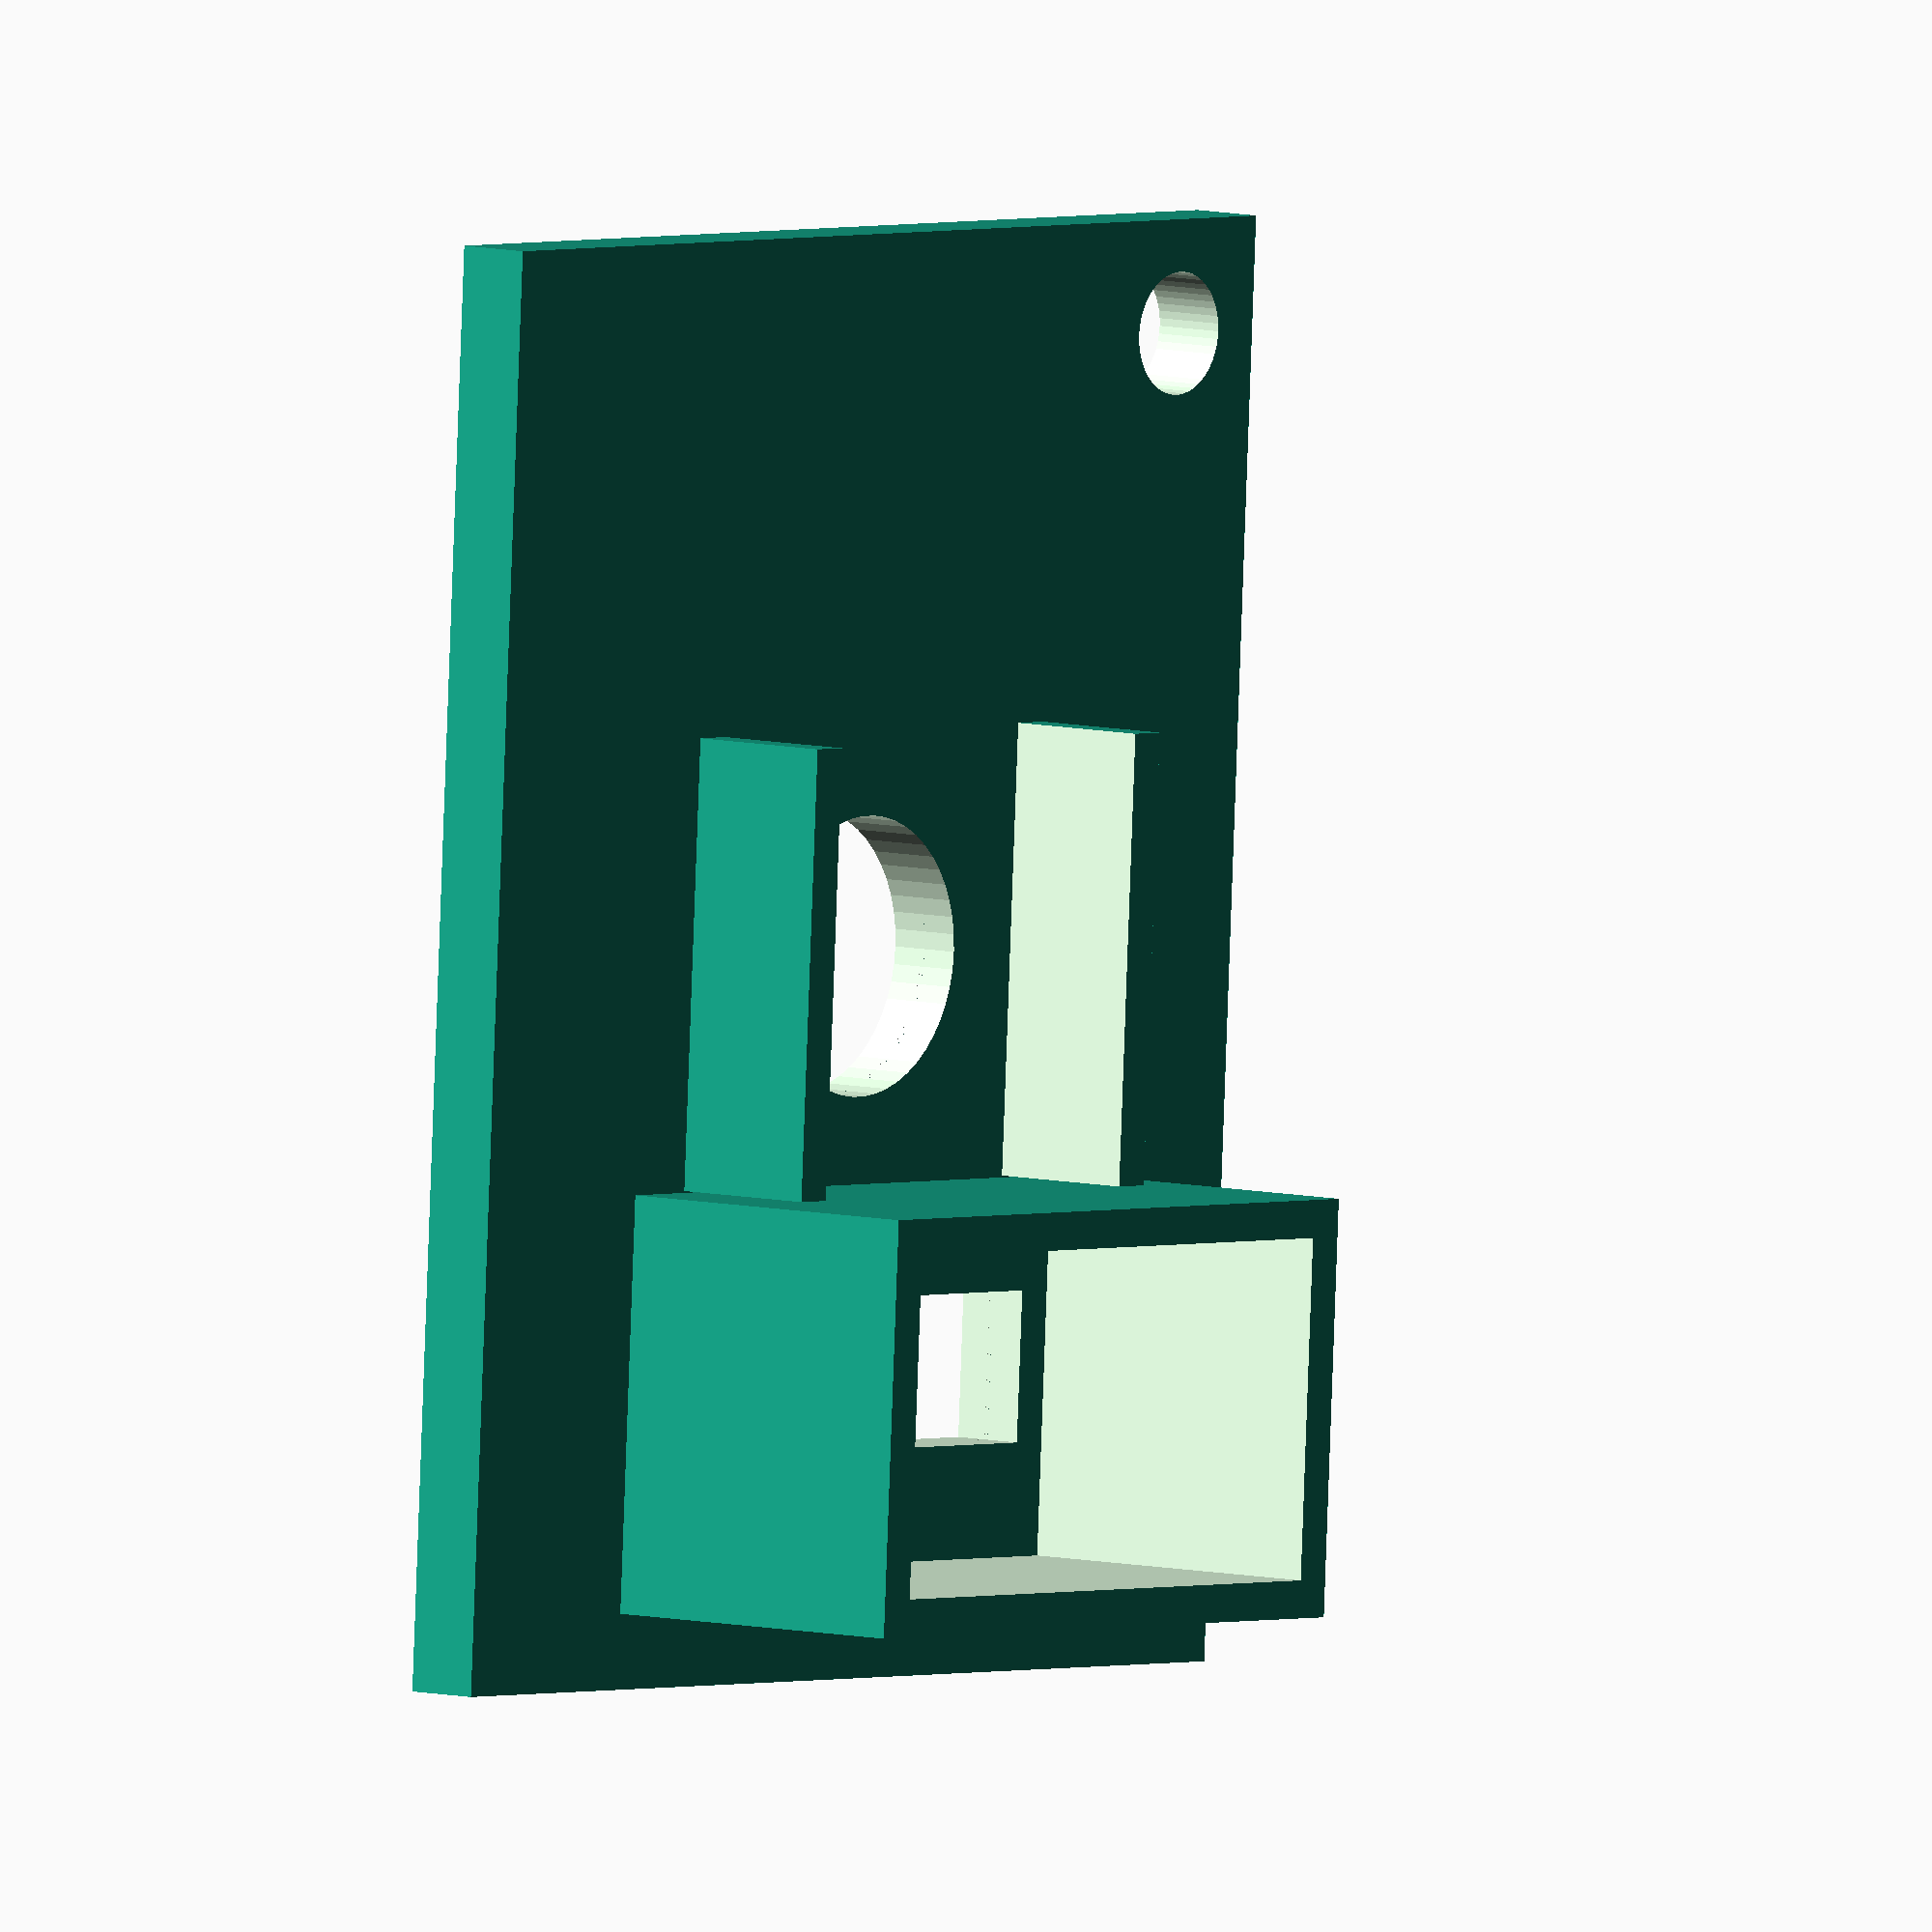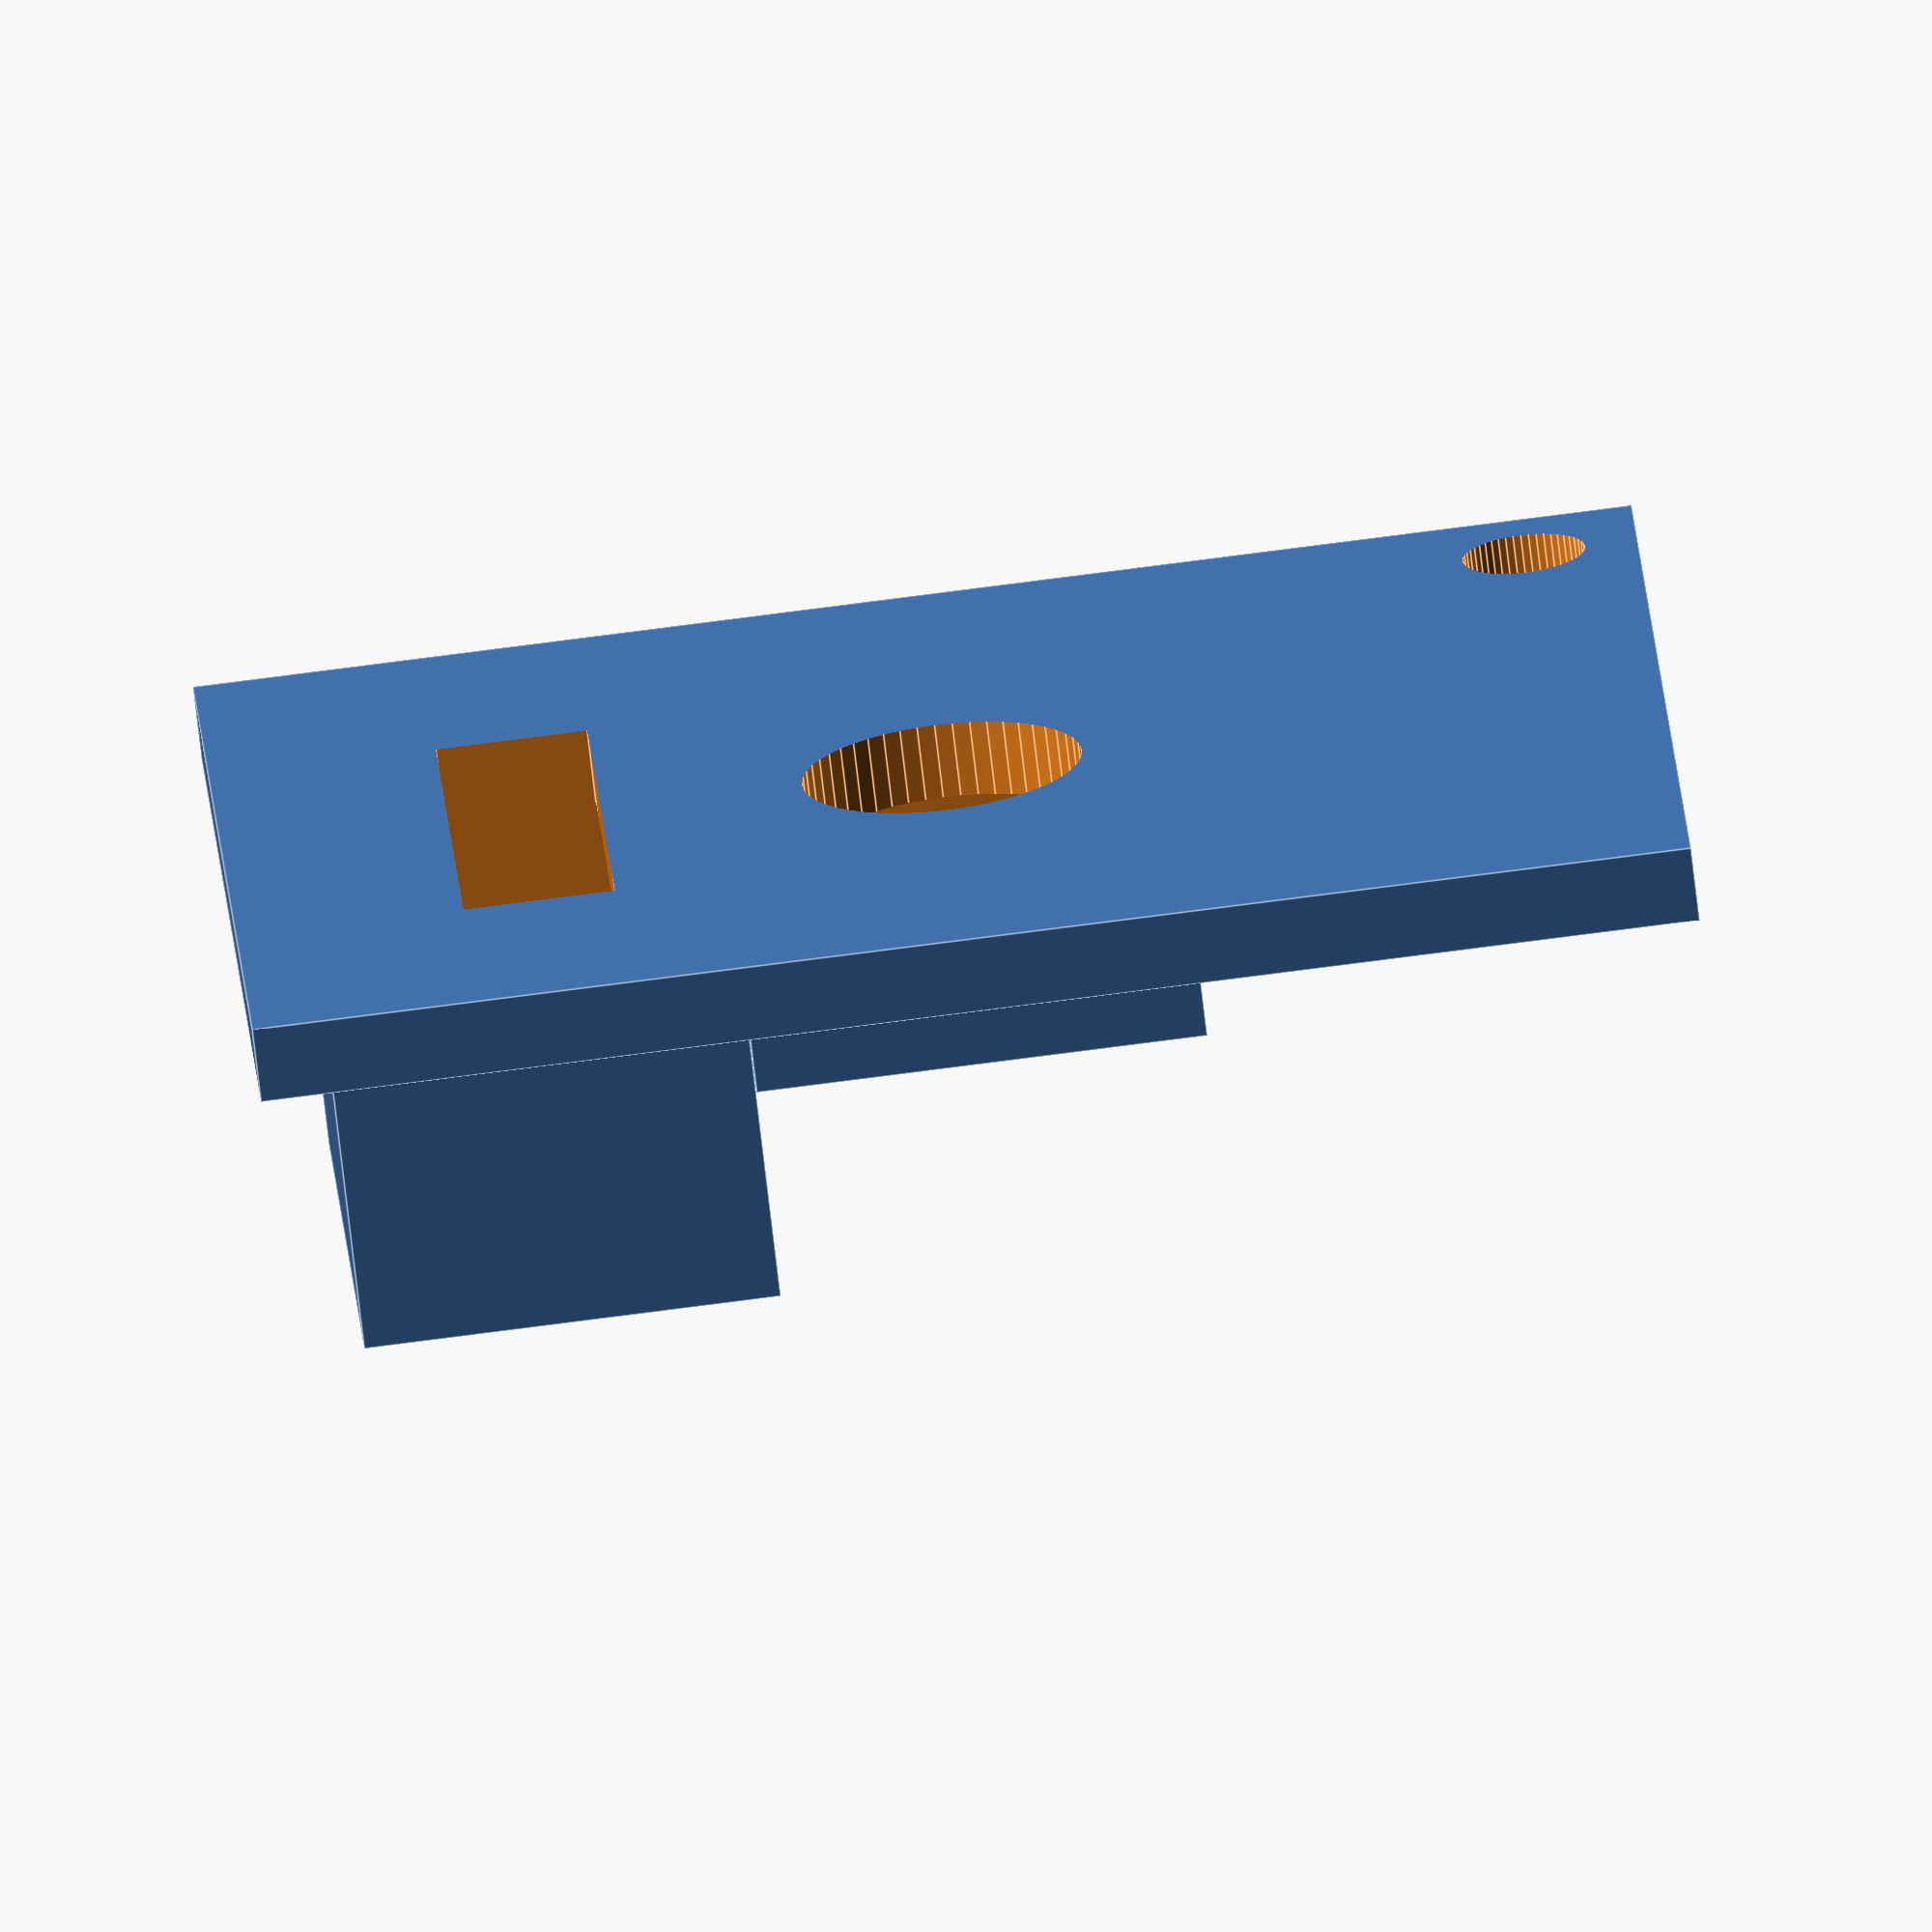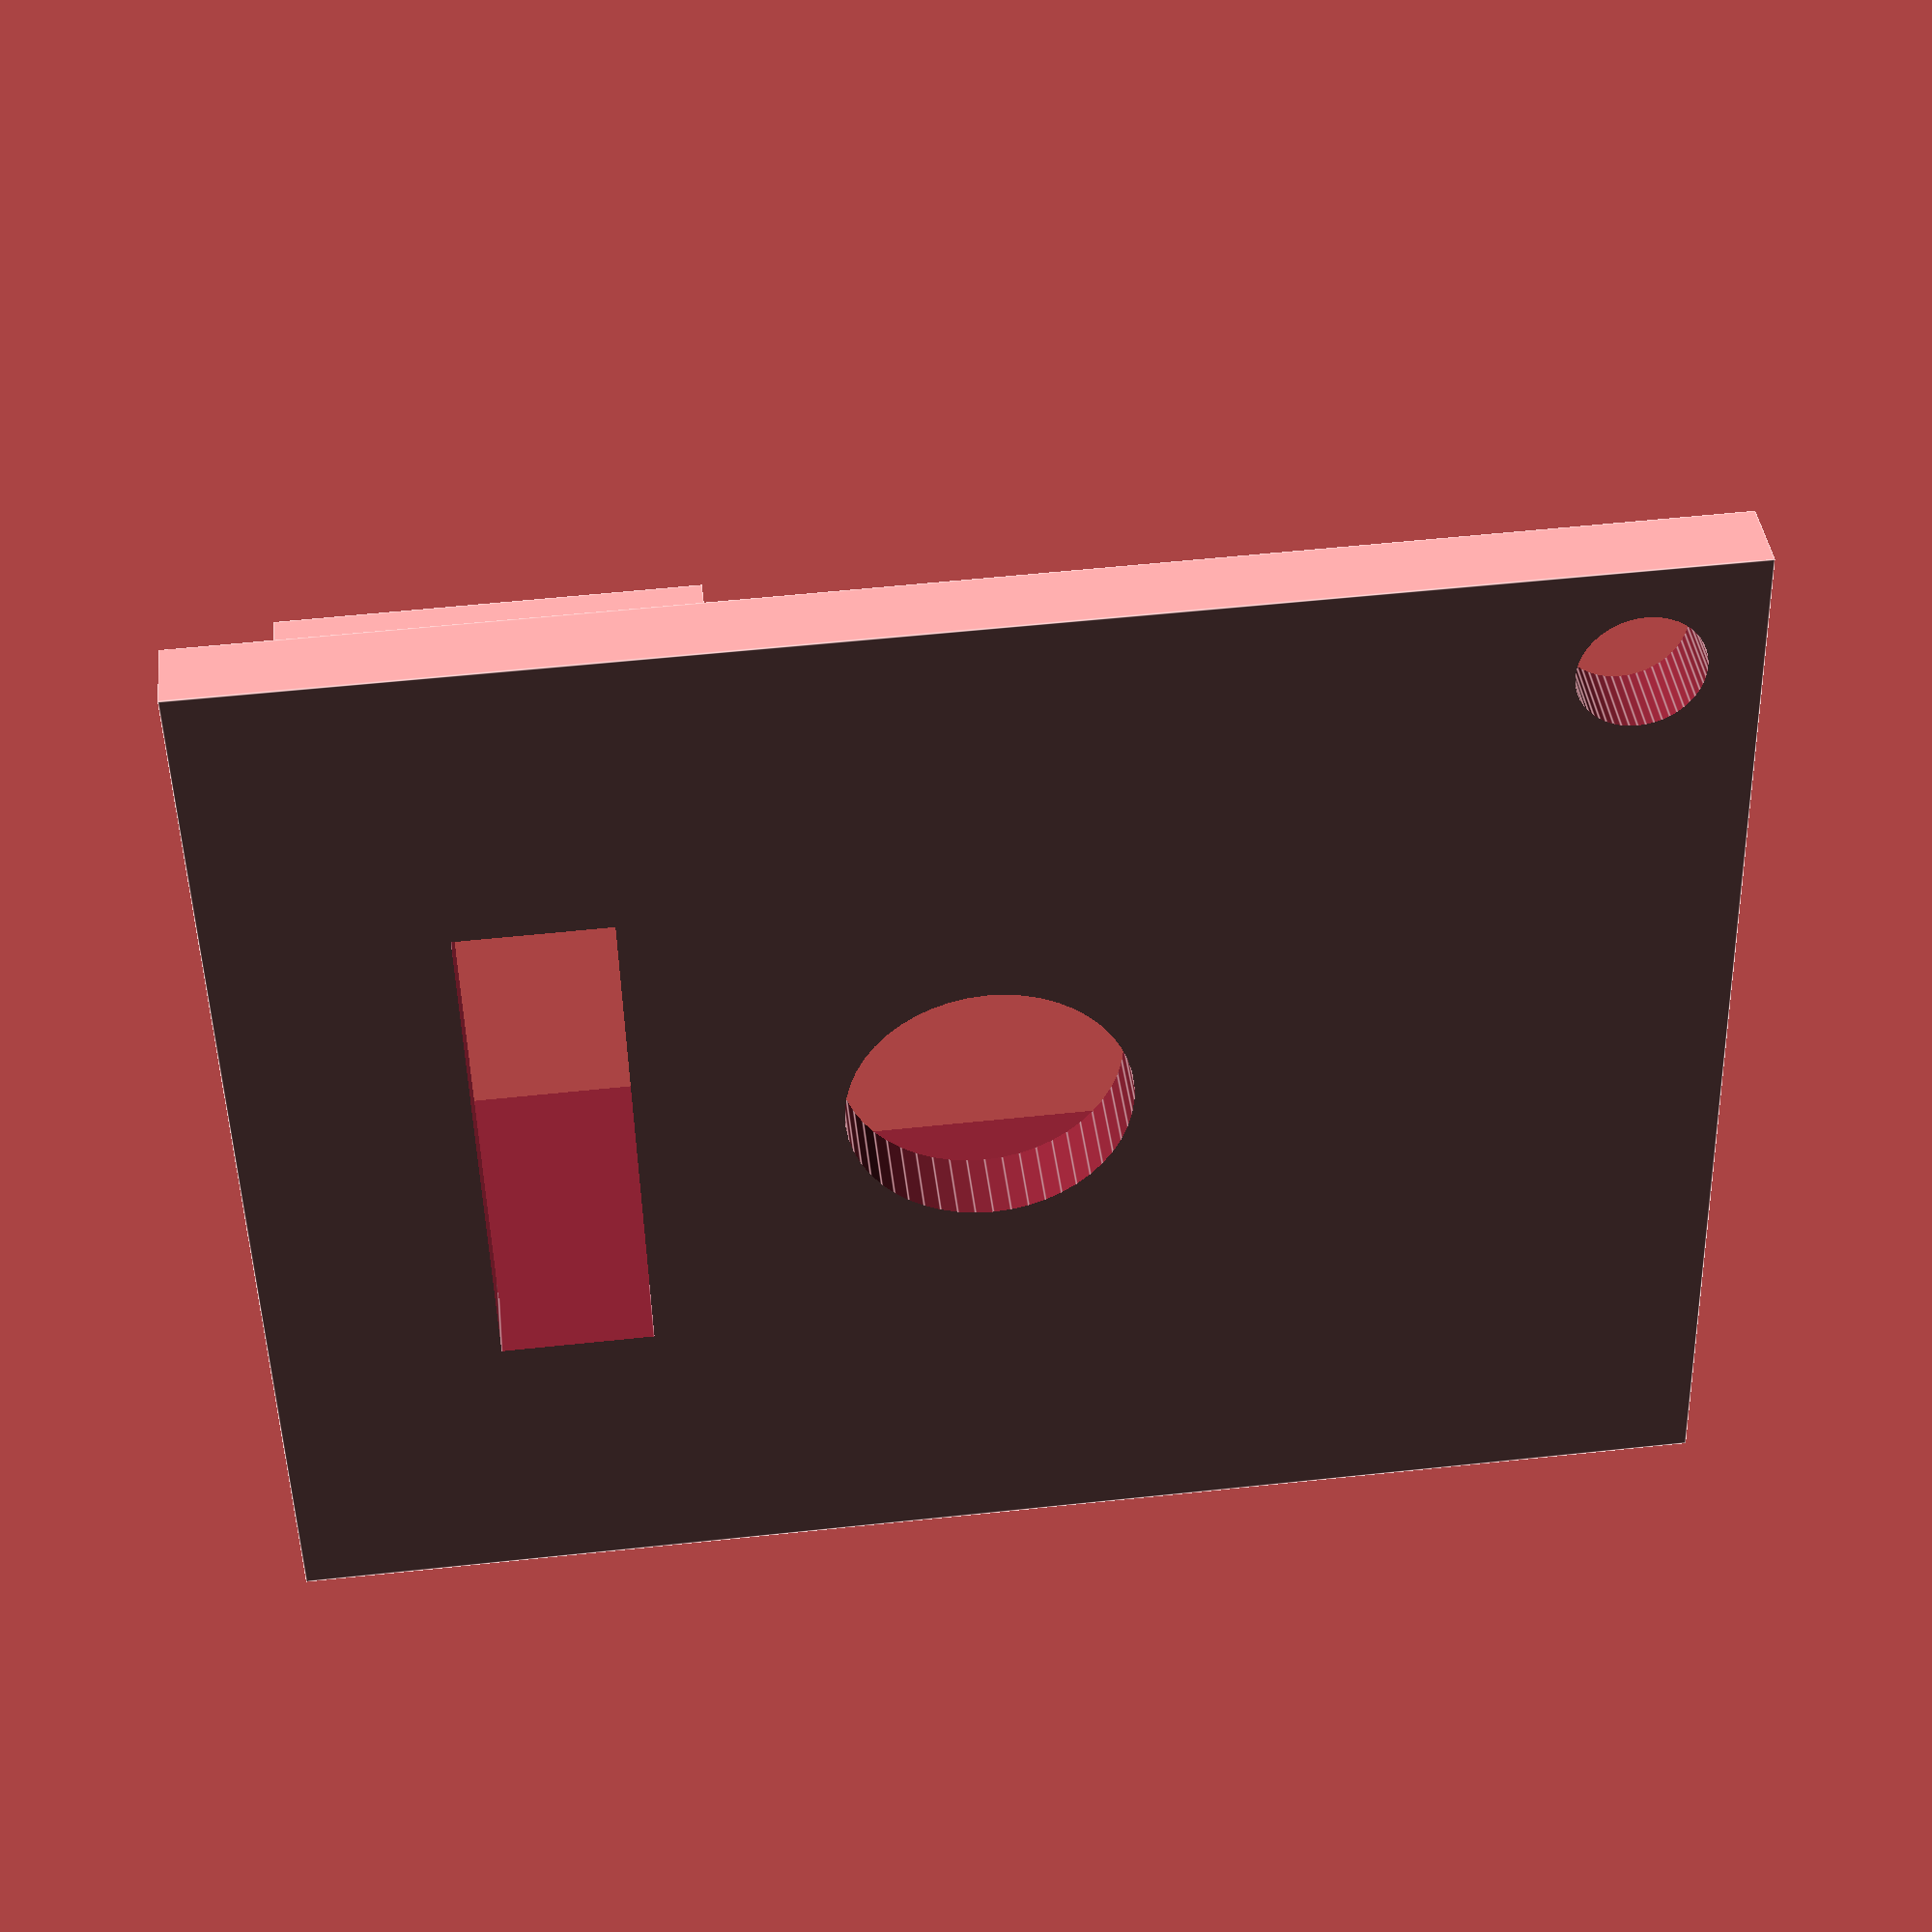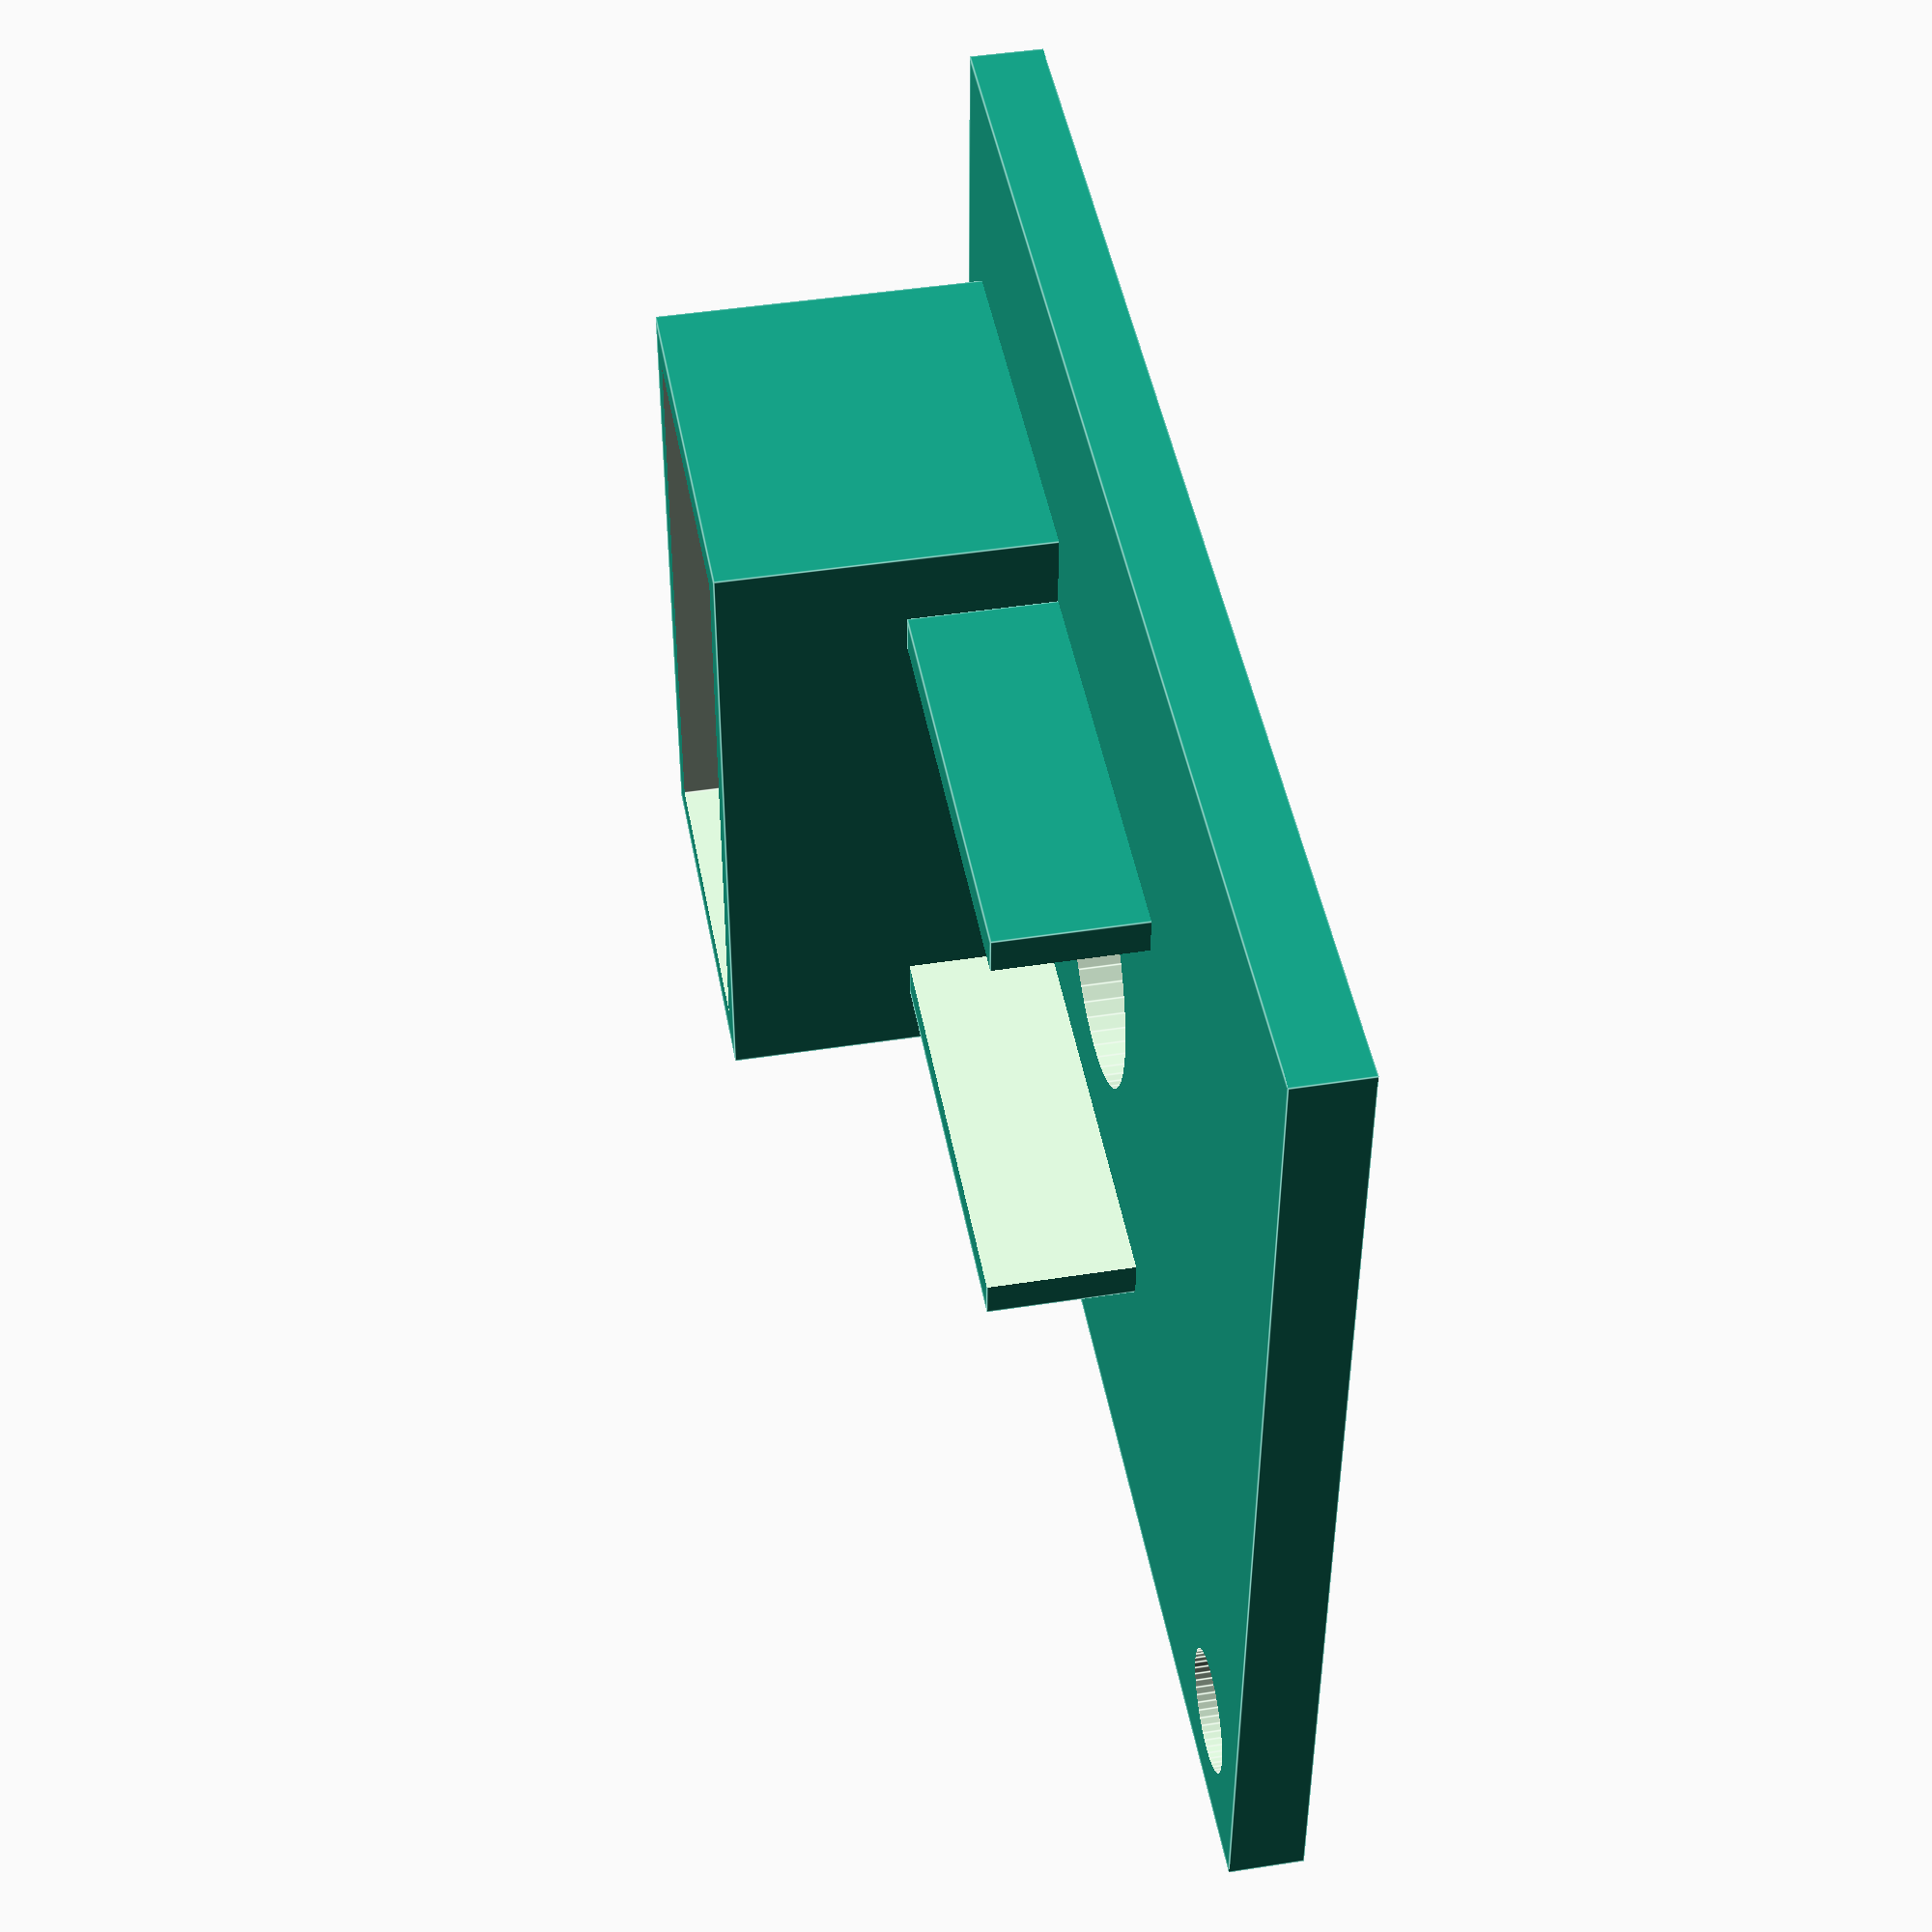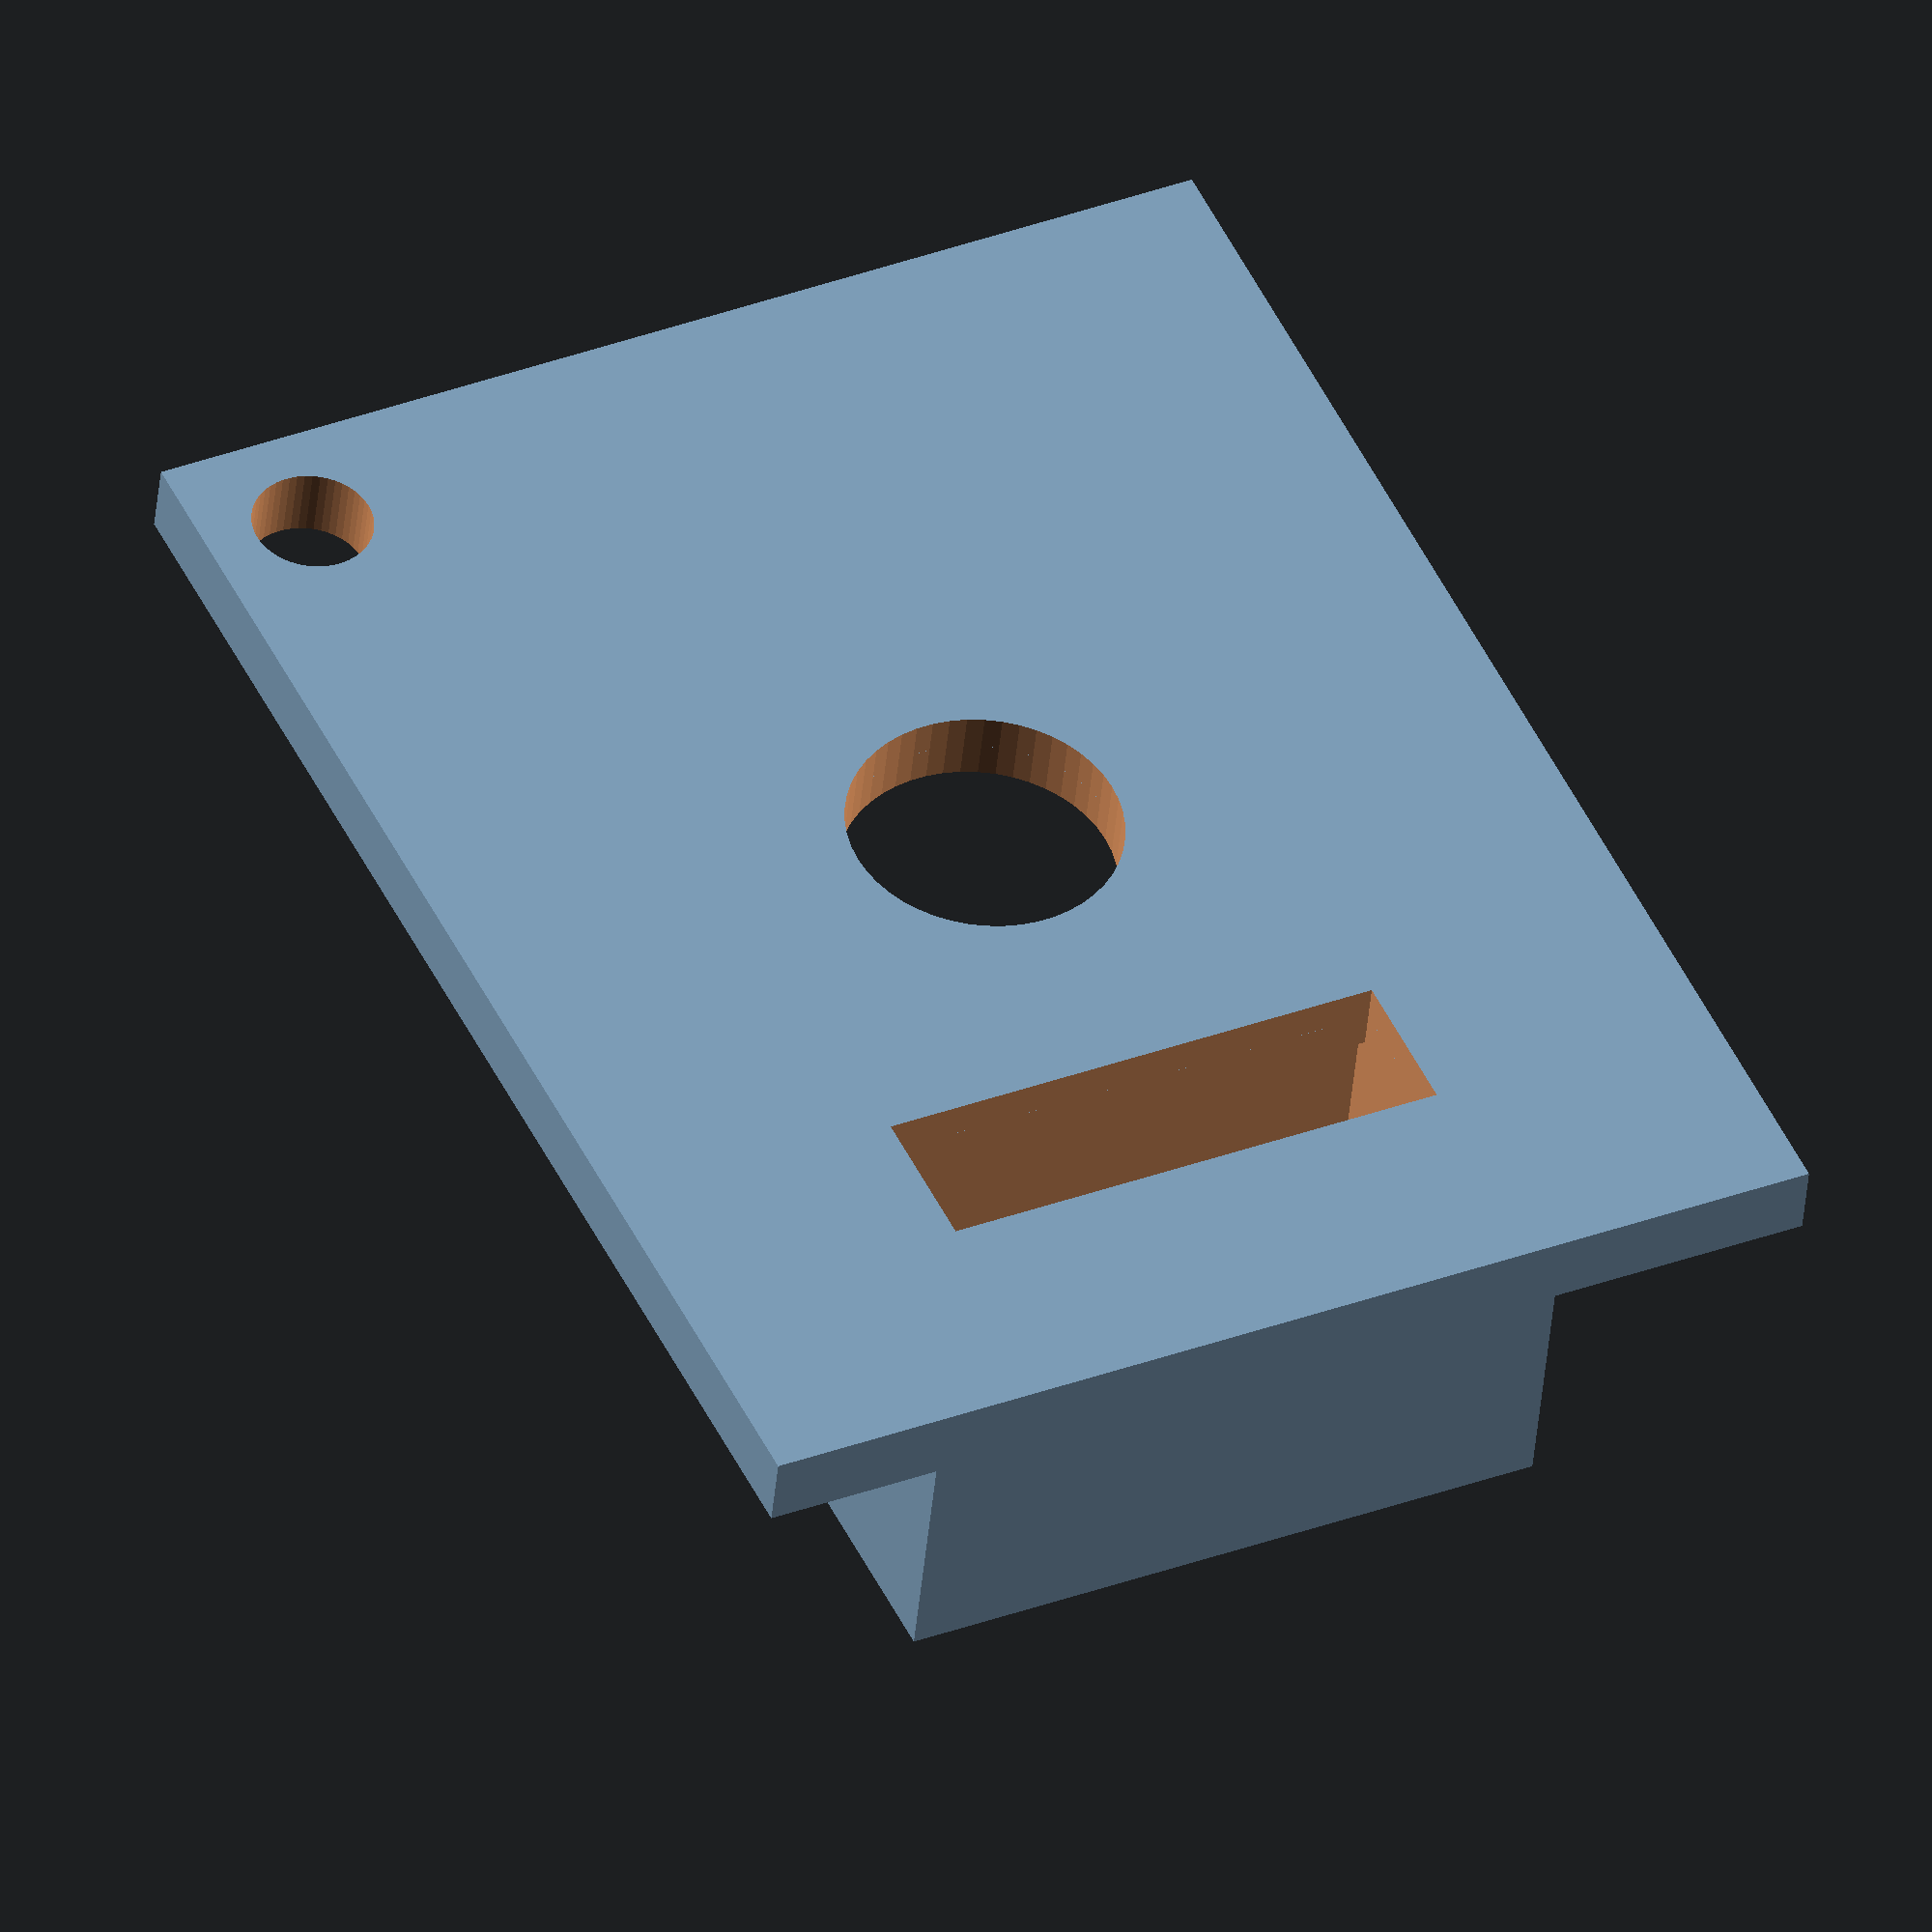
<openscad>
// octacon frontpanel
// alias openscad=~/Applications/OpenSCAD-2021.01-x86_64.AppImage
// openscad -o front_test.stl front_test.scad
// f3d front_test.stl

// panel size
pw=30.0;
pw2=pw/2.0;
pw4=pw/4.0;
ph=38.0;
ph2=ph/2.0;

dw4=pw4; // simplify to keep it centered

// encoder shaft
ew=12;
eh=12;
er=3.7;
em=0;

// leds
lw=14;
lh=4;
lm=11;

// support
sw=4;
sw2=sw/2.0;
sw4=sw/4.0;
esh=5;
esh2=esh/2.0;
eshx=esh+0.2;
lsh=10;
lsh2=lsh/2.0;
lshx=lsh+0.2;
lsg=3;
lsg2=lsg/2.0;

// screw holes
m3r=1.62;

// make it smooth
$fn=50;

// main body
difference() {
    cube([pw,ph,2],center=true);

    // encoders
    // top row
    translate([0,em,0]) { 
        translate([-(pw4-dw4),0,0]) { cylinder(h=5,r=er, center=true); }
    }

    // leds
    // top row
    translate([0,lm,0]) { 
        translate([-(pw4-dw4),0,0]) { cube([lw,lh,5], center=true); }
    }

    // M3 holes
    translate([-(pw2-3),-(ph2-3),0]) { cylinder(h=5,r=m3r, center=true); }
   
}
// encoder supports
module encoder_support() {
    difference() {
        cube([ew+sw2,(eh-0.1),esh], center=true);
        cube([ew,eh,eshx], center=true);
    }
}

translate([0,0,esh2]) {
    // top row
    translate([0,em,0]) { 
        translate([-(pw4-dw4),0,0]) { encoder_support(); }
    }
}
// led shielding
module led_shield() {
    difference() {
        cube([lw+sw,(lh+lsg)+sw,lsh], center=true);
        cube([lw+sw2,(lh+lsg)+sw2,lshx], center=true);
    }
}

translate([0,0,lsh2]) {
    // top row
    translate([0,+(lm+lsg2-1),0]) {
        translate([-(pw4-dw4),0,0]) { led_shield(); }
    }    
}
</openscad>
<views>
elev=173.5 azim=3.2 roll=230.1 proj=o view=solid
elev=72.2 azim=93.0 roll=186.6 proj=o view=edges
elev=319.6 azim=91.5 roll=173.6 proj=p view=edges
elev=135.0 azim=91.1 roll=100.3 proj=p view=edges
elev=43.2 azim=205.3 roll=174.8 proj=o view=solid
</views>
